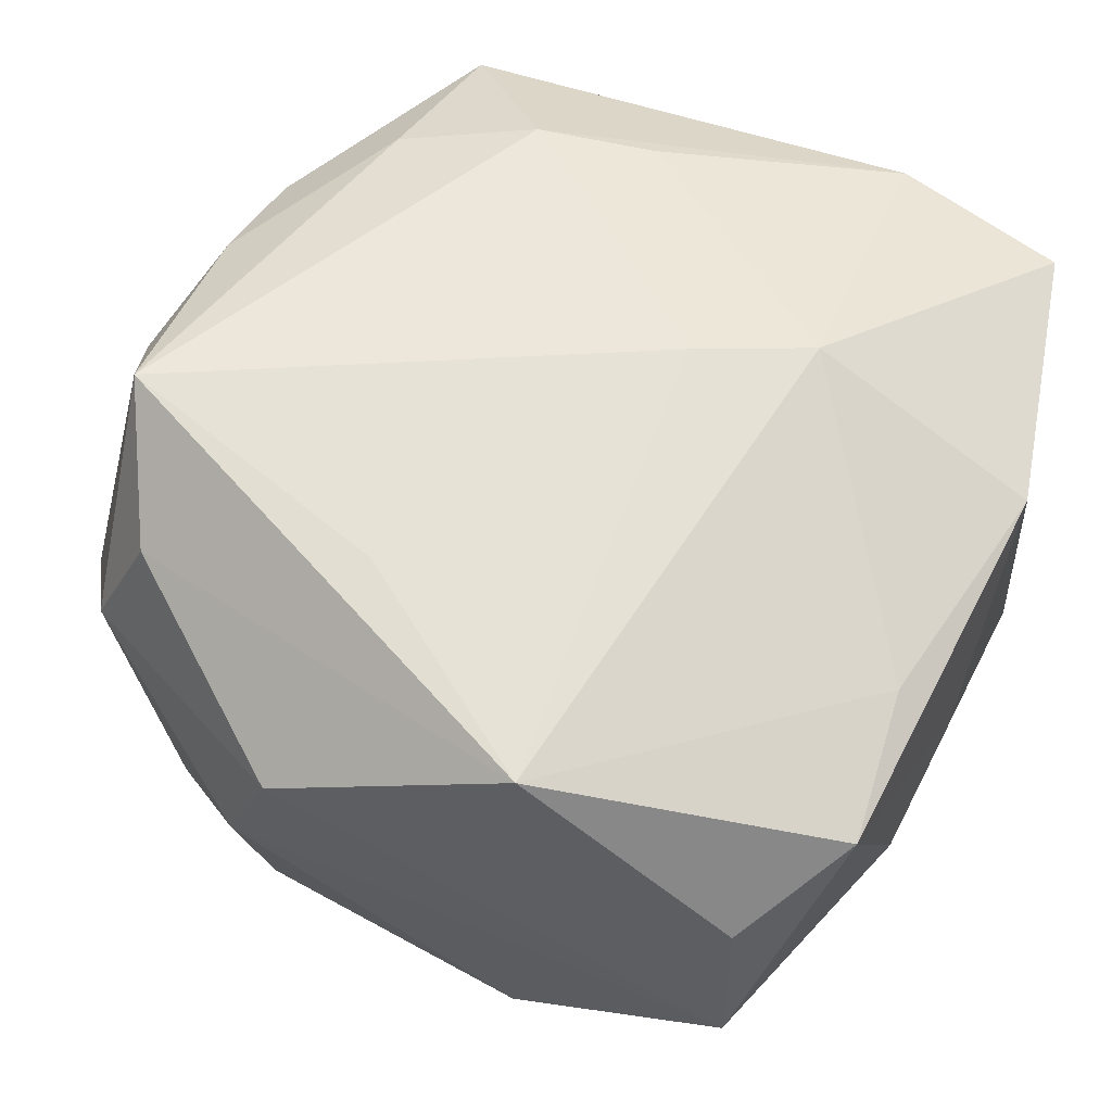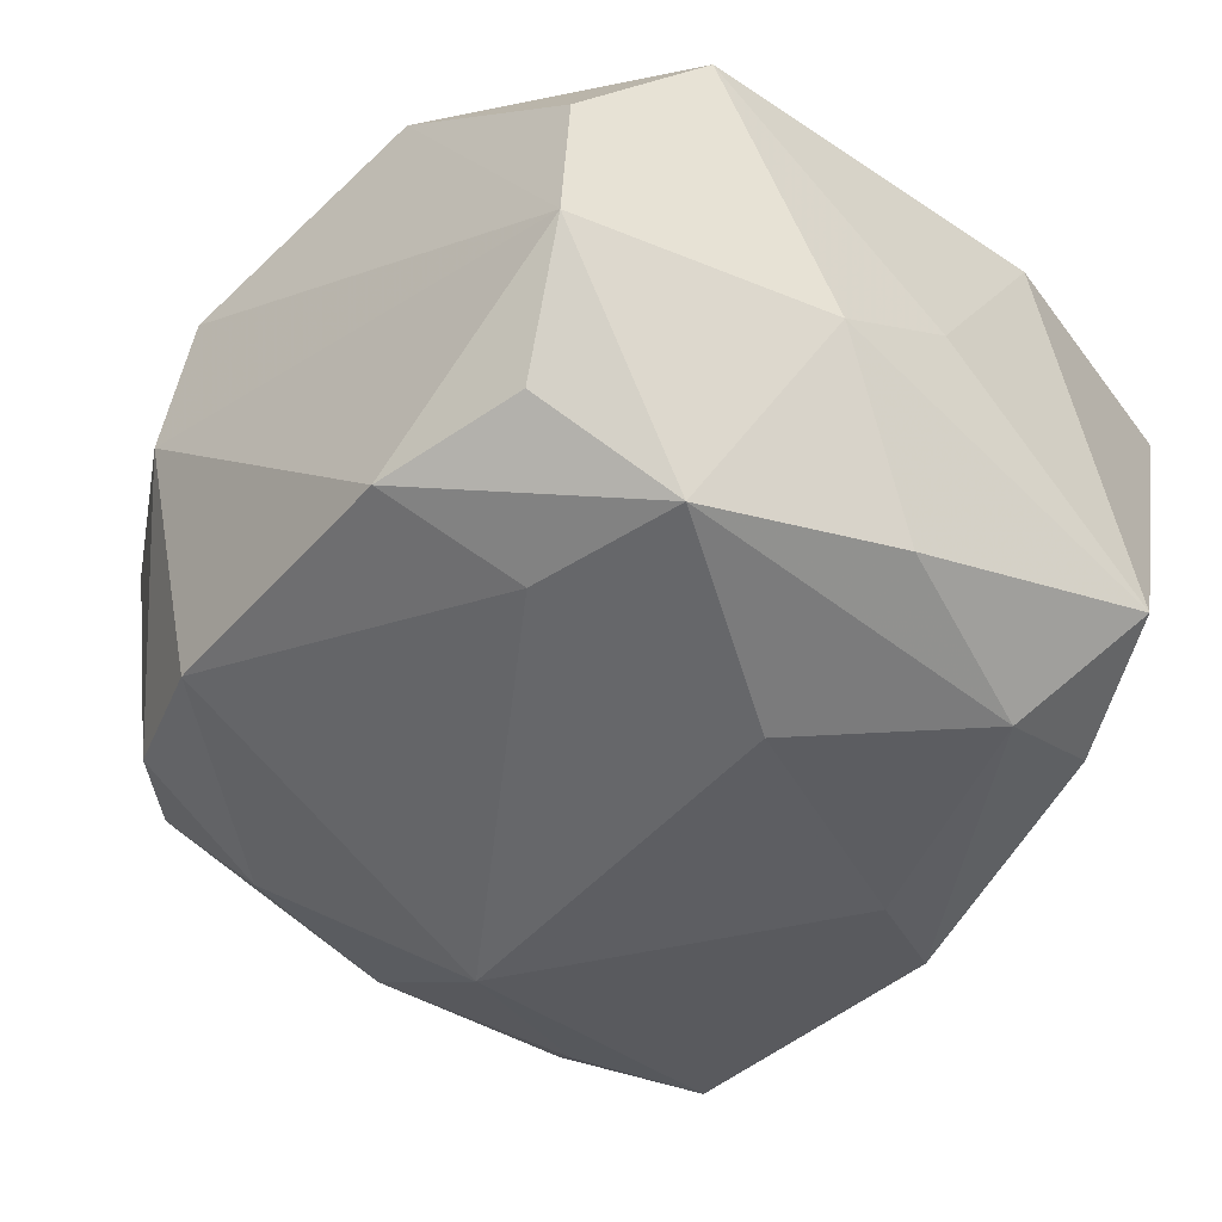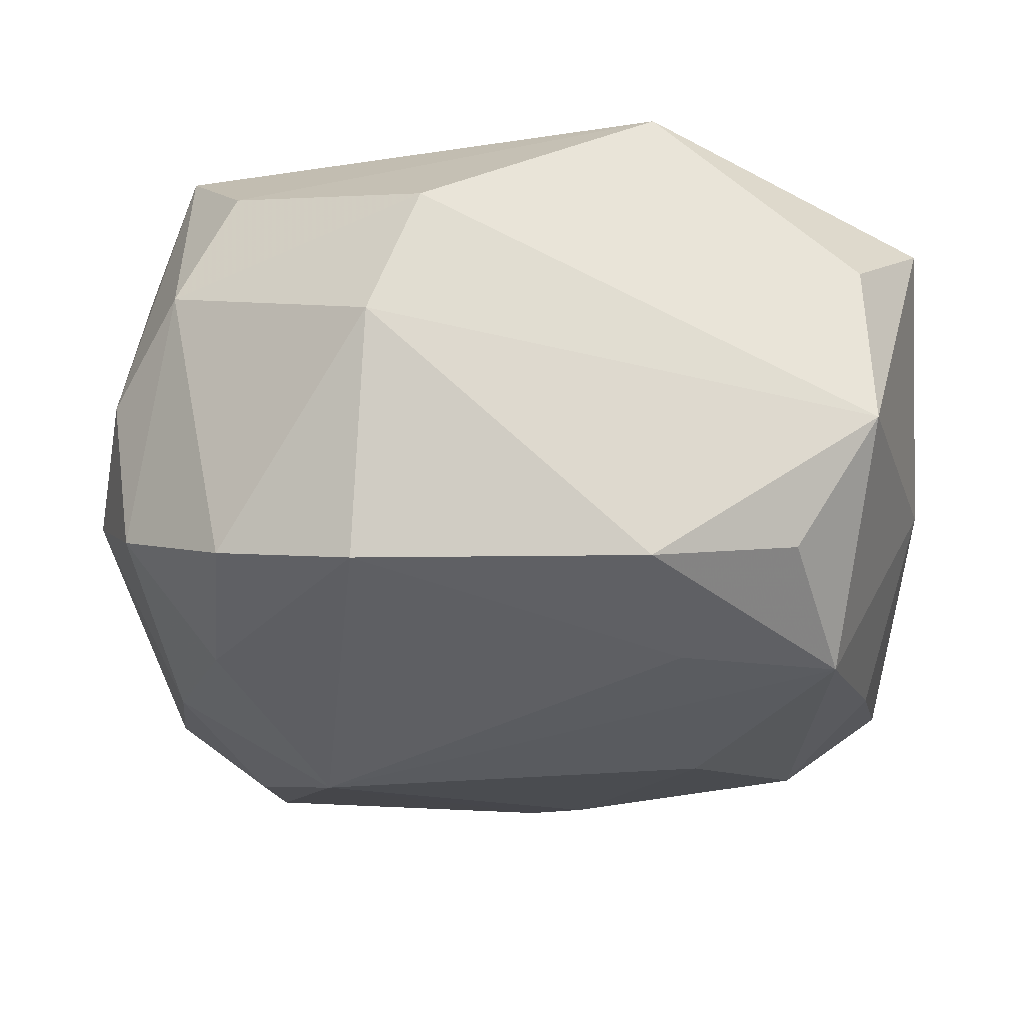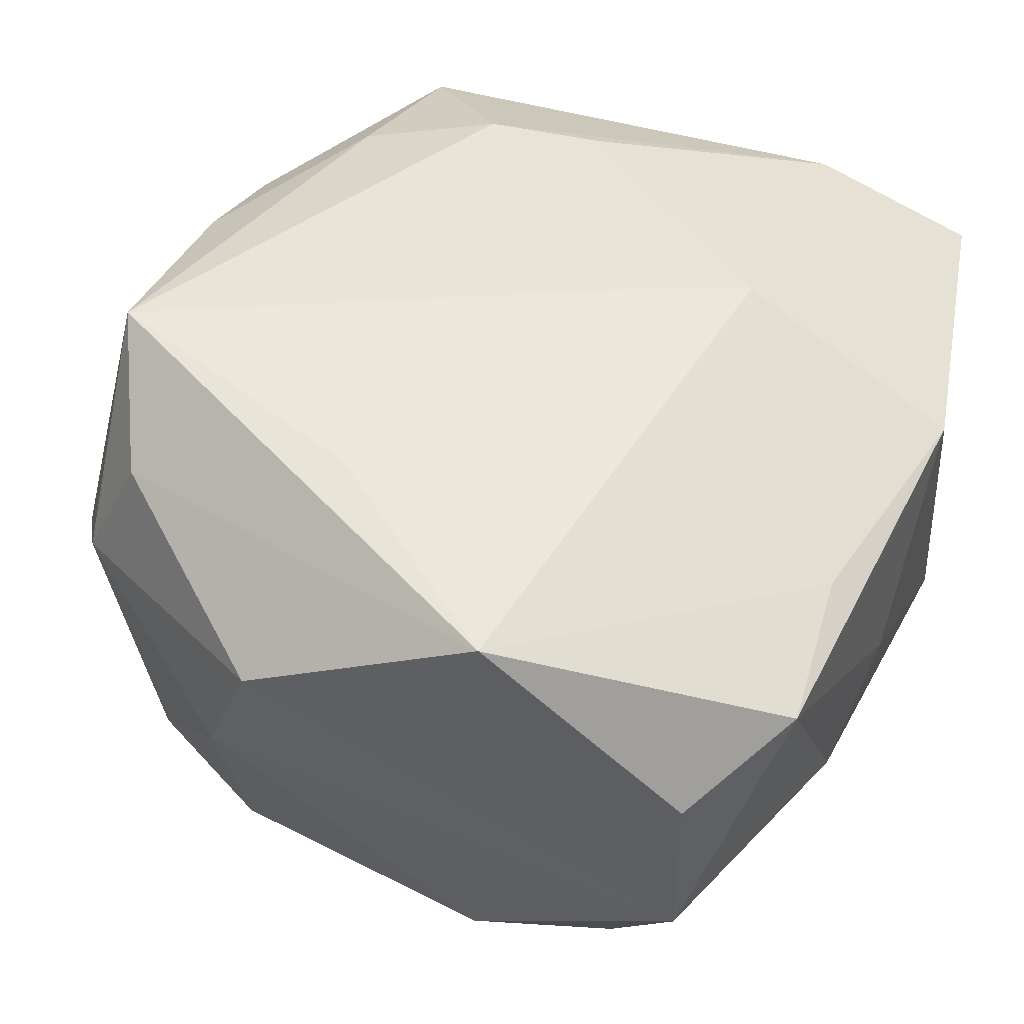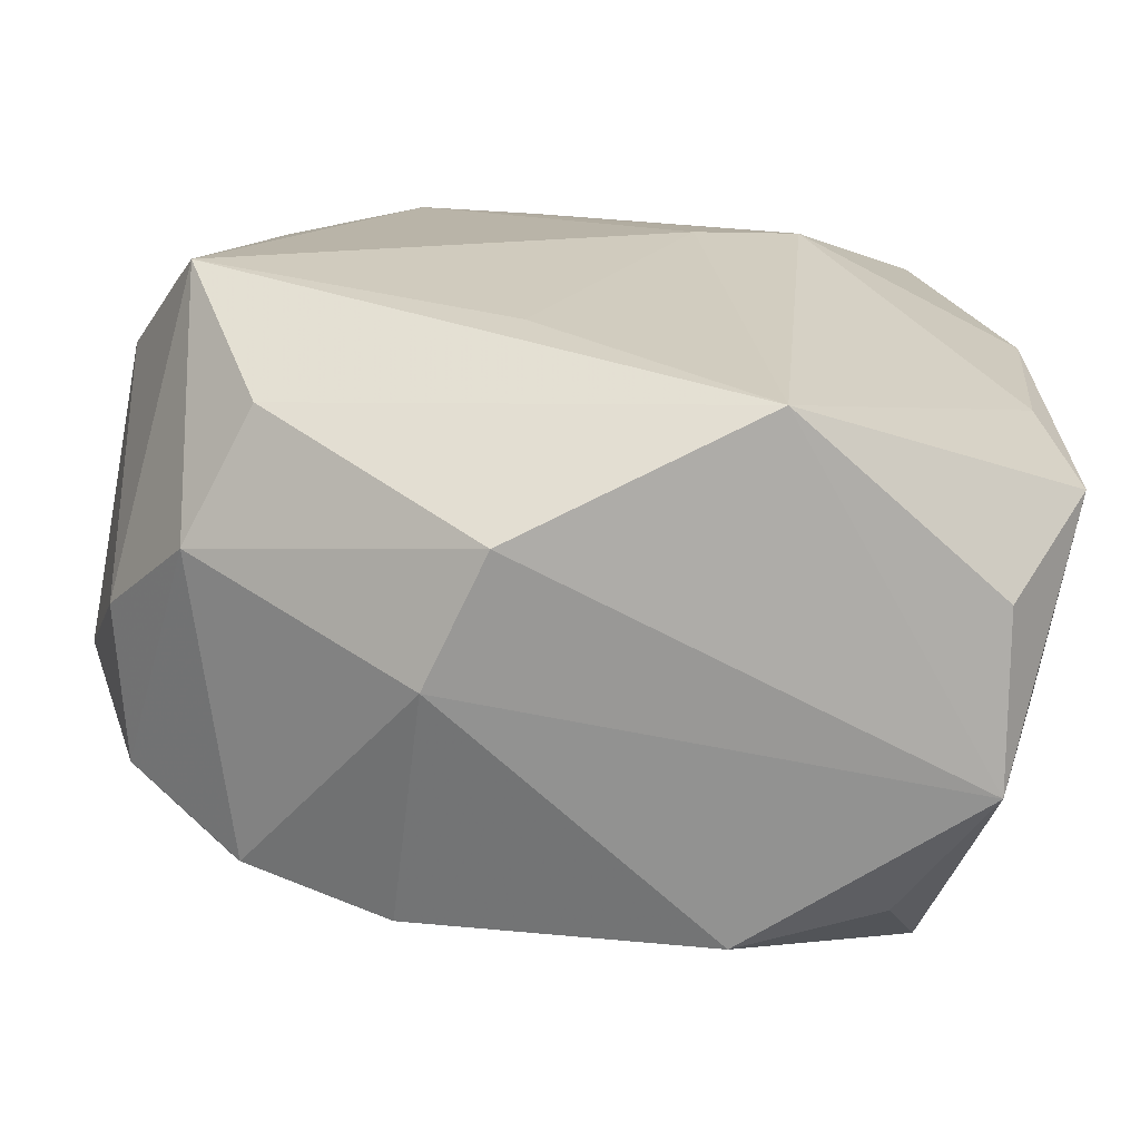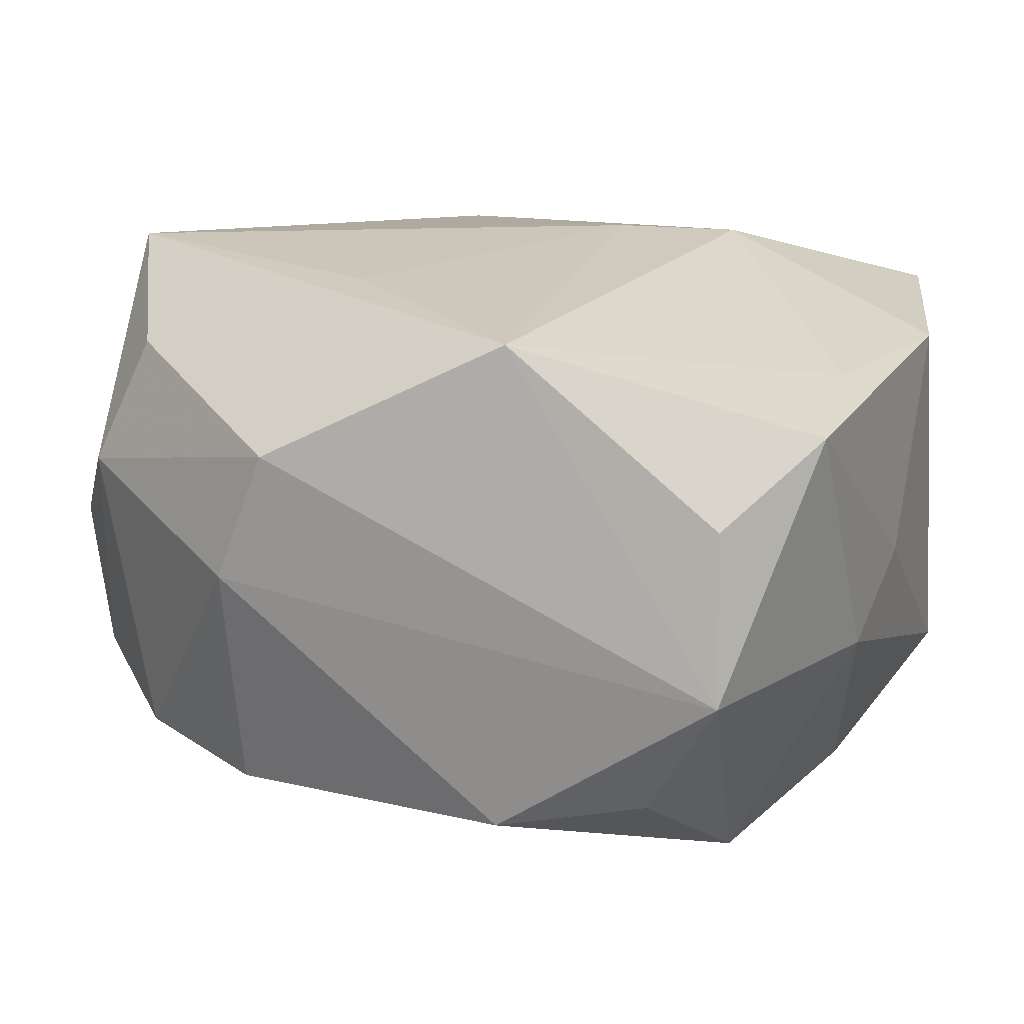
<metadata>
{"format":"obj","ext":"obj","renderer":"f3d","projection":"perspective","resolution":1024,"background":"white","views":[{"elev":56.7,"azim":27.9,"up":"+Z"},{"elev":-45.7,"azim":50.2,"up":"+Z"},{"elev":-24.4,"azim":2.4,"up":"+Z"},{"elev":48.3,"azim":27.4,"up":"+Z"},{"elev":-72.8,"azim":-3.3,"up":"+Y"},{"elev":14.3,"azim":23.9,"up":"+Z"}]}
</metadata>
<code>
v -0.01638 -0.01962 -0.01154
v -0.02275 -0.01438 -0.008503
v 0.009948 0.0245 0.01361
v -0.008353 -0.02237 -0.01314
v -0.01634 -0.01905 0.01234
v -0.0227 0.0005131 0.01405
v -0.02337 0.007629 0.01151
v -0.01752 0.02166 0.01211
v 0.01601 0.01761 -0.01256
v 0.02543 -0.0004086 -0.0007186
v 0.01019 -0.01486 -0.01654
v -0.003251 0.01717 0.01595
v -0.007411 -0.02646 0.0004833
v 0.01107 0.02065 -0.007658
v -0.02584 -0.007284 -0.004428
v 0.0003693 0.02105 -0.0146
v 0.008449 -0.02288 -0.01351
v -0.01749 0.01044 -0.01582
v 0.02519 -0.007453 -0.004751
v -0.003417 -0.01578 0.01648
v -0.01966 -0.01991 0.004982
v -0.01748 -0.01136 -0.01492
v 0.02522 -0.0155 0.009325
v -0.02136 -0.0004281 -0.01357
v -0.02033 -0.01219 0.01783
v 0.02507 0.007409 0.01139
v -0.01173 -0.0007133 -0.01952
v -0.02385 -0.0148 0.0002561
v 0.02023 0.02302 0.01272
v 0.0178 0.009993 -0.01598
v 0.0113 -0.0008867 -0.01864
v 0.01295 0.0245 0.005974
v 0.02151 -0.02222 -0.004914
v 0.02218 -0.000836 -0.01428
v 0.003824 0.01452 -0.01645
v -0.004414 -0.02659 0.007848
v 0.02364 -0.007007 0.01123
v -0.01735 0.02029 -0.01382
v -0.02394 0.01474 -0.01002
v 0.01672 -0.02028 -0.01206
v 0.0192 -0.01273 -0.01661
v -0.0239 0.0245 -0.006709
v 0.02424 0.01405 -0.01032
v -0.01001 0.01516 0.01631
v 0.009187 -0.02316 0.01468
v 0.02111 -0.02139 0.00488
v 0.01183 0.007292 0.01741
v 0.005629 0.003548 0.01783
v 0.01964 0.01892 -0.005758
v -0.02379 -0.006823 0.01214
v -0.01763 0.01175 0.01486
f 7 42 15
f 31 27 35
f 47 26 29
f 47 37 26
f 48 45 47
f 45 37 47
f 50 7 15
f 6 7 50
f 50 25 6
f 44 25 48
f 48 47 44
f 20 45 48
f 48 25 20
f 20 25 45
f 36 33 45
f 15 42 39
f 39 24 15
f 41 27 31
f 43 26 10
f 29 26 43
f 19 43 10
f 34 43 19
f 33 41 19
f 19 41 34
f 42 32 16
f 16 35 27
f 49 32 29
f 29 43 49
f 49 43 9
f 31 35 30
f 30 16 9
f 35 16 30
f 9 43 30
f 30 41 31
f 34 41 30
f 30 43 34
f 23 37 45
f 33 19 23
f 26 37 23
f 10 26 23
f 23 19 10
f 42 7 8
f 3 47 29
f 3 8 44
f 29 32 3
f 3 32 42
f 42 8 3
f 5 25 21
f 21 36 5
f 45 25 5
f 5 36 45
f 2 1 21
f 15 24 2
f 33 17 40
f 40 41 33
f 17 41 40
f 27 41 11
f 11 41 17
f 42 16 38
f 38 16 27
f 38 39 42
f 14 16 32
f 32 49 14
f 9 16 14
f 14 49 9
f 45 33 46
f 46 23 45
f 33 23 46
f 51 7 6
f 51 8 7
f 6 25 51
f 25 44 51
f 44 8 51
f 12 44 47
f 47 3 12
f 12 3 44
f 15 2 28
f 28 2 21
f 28 50 15
f 21 25 28
f 25 50 28
f 22 2 24
f 1 2 22
f 22 24 27
f 1 22 4
f 4 11 17
f 4 22 27
f 27 11 4
f 27 24 18
f 18 38 27
f 24 39 18
f 39 38 18
f 1 4 13
f 21 1 13
f 13 36 21
f 13 4 17
f 13 17 33
f 33 36 13

</code>
